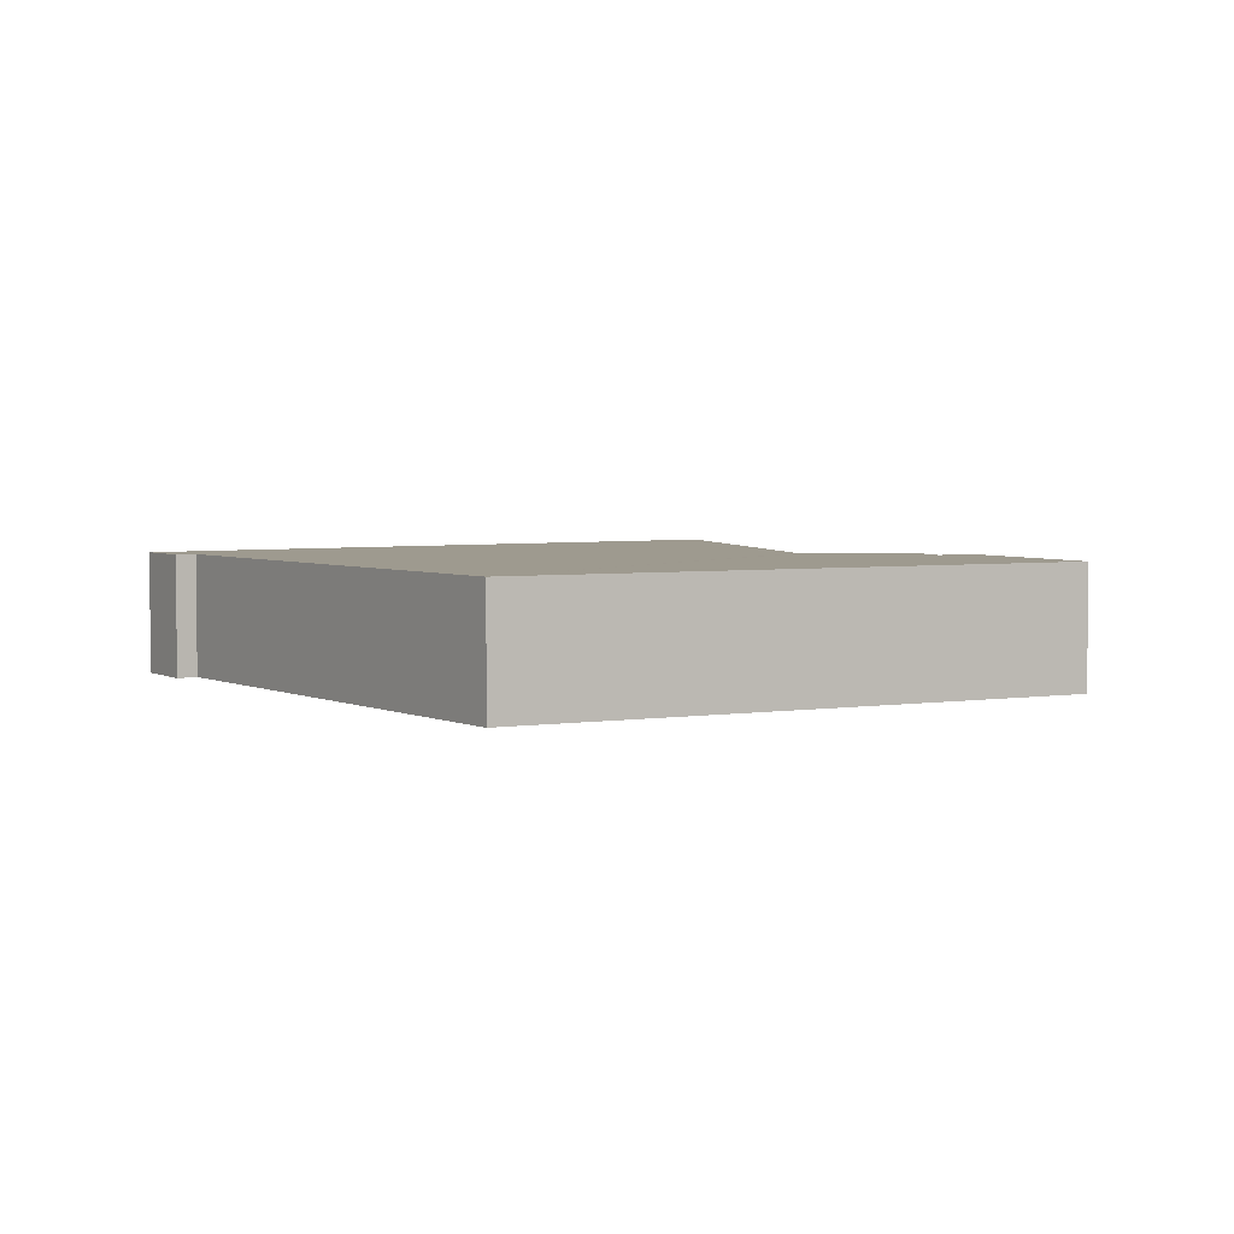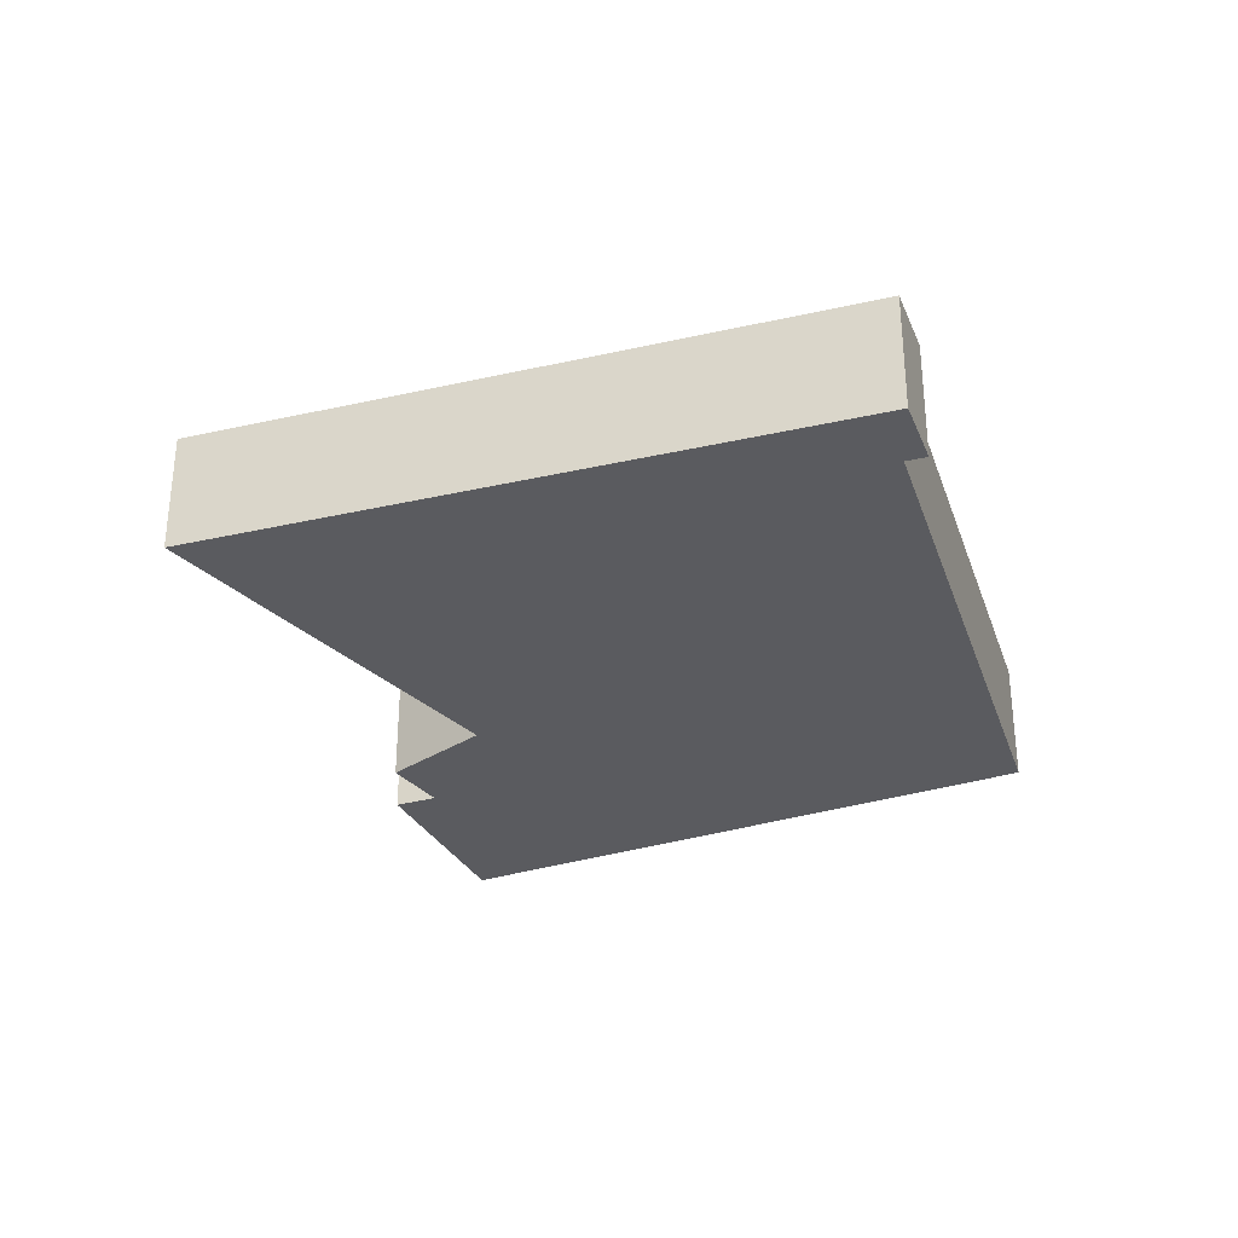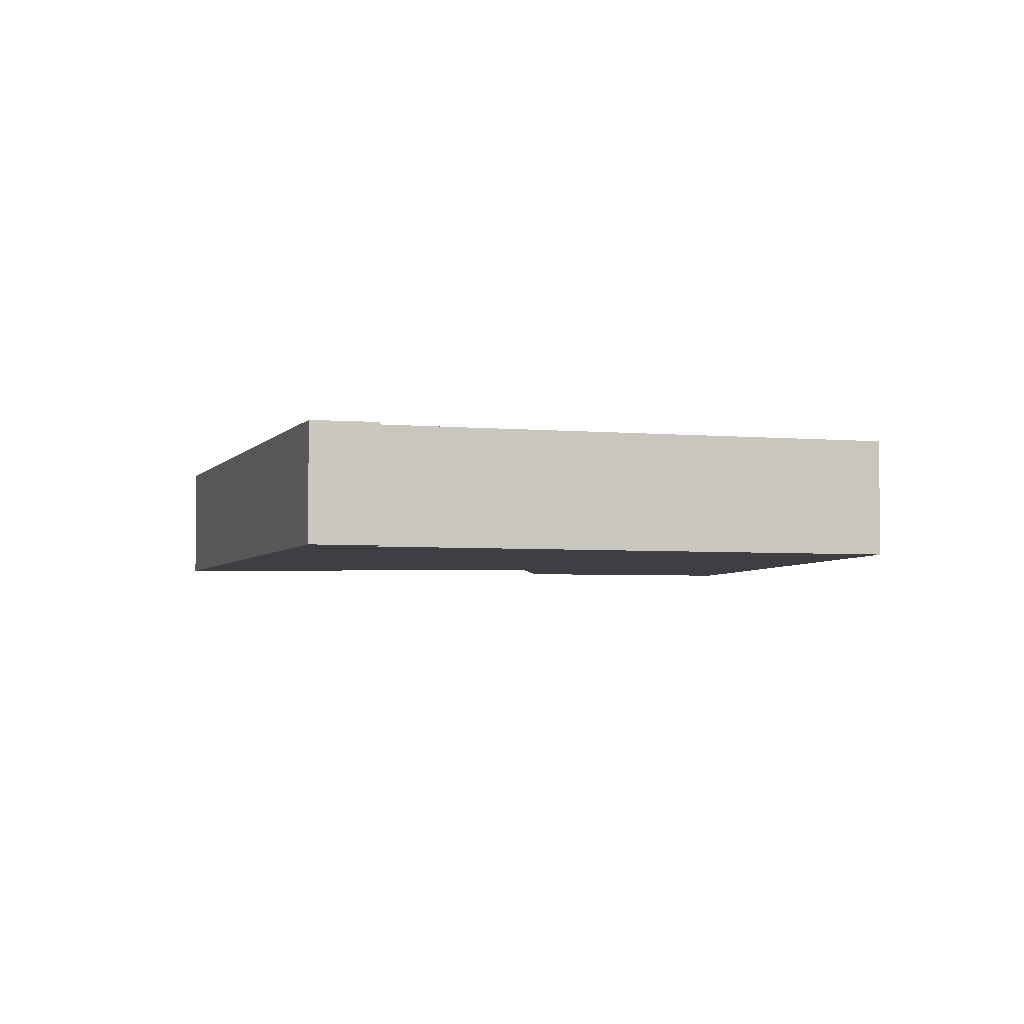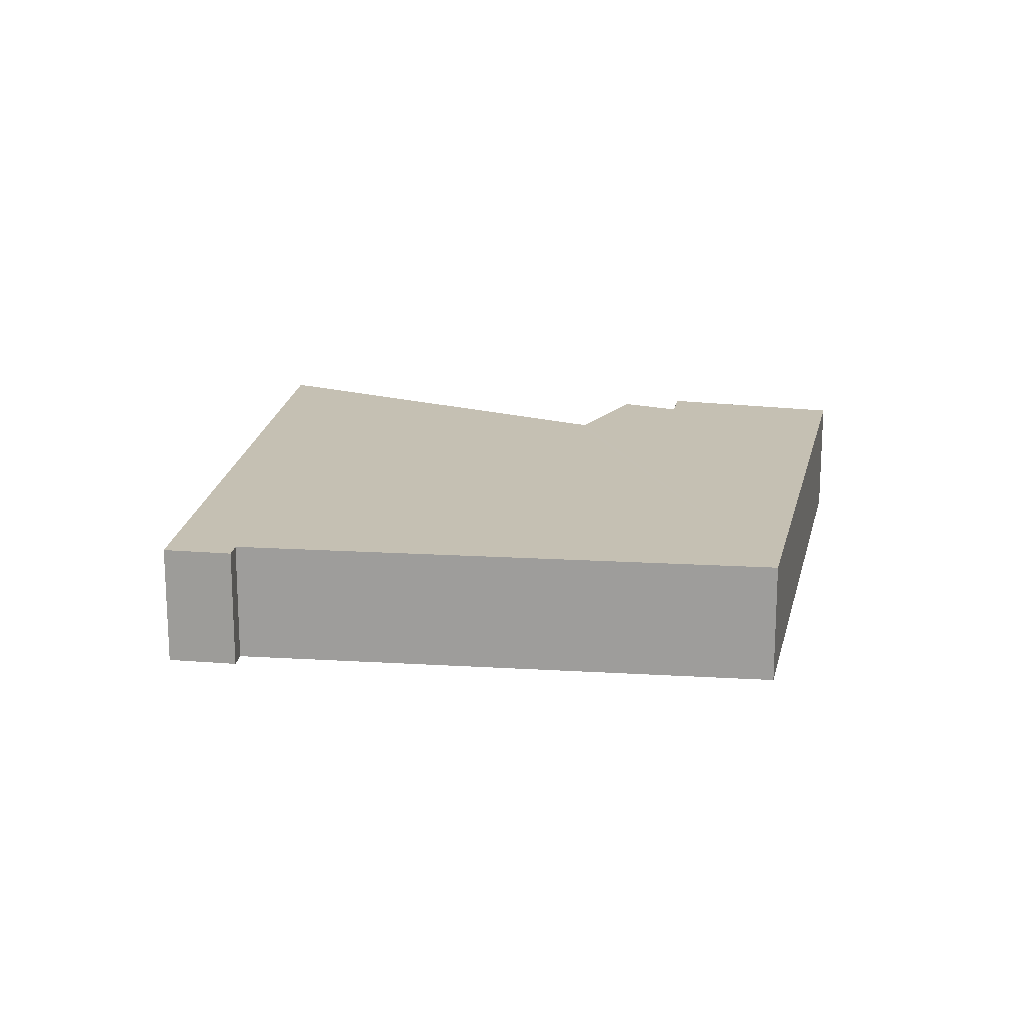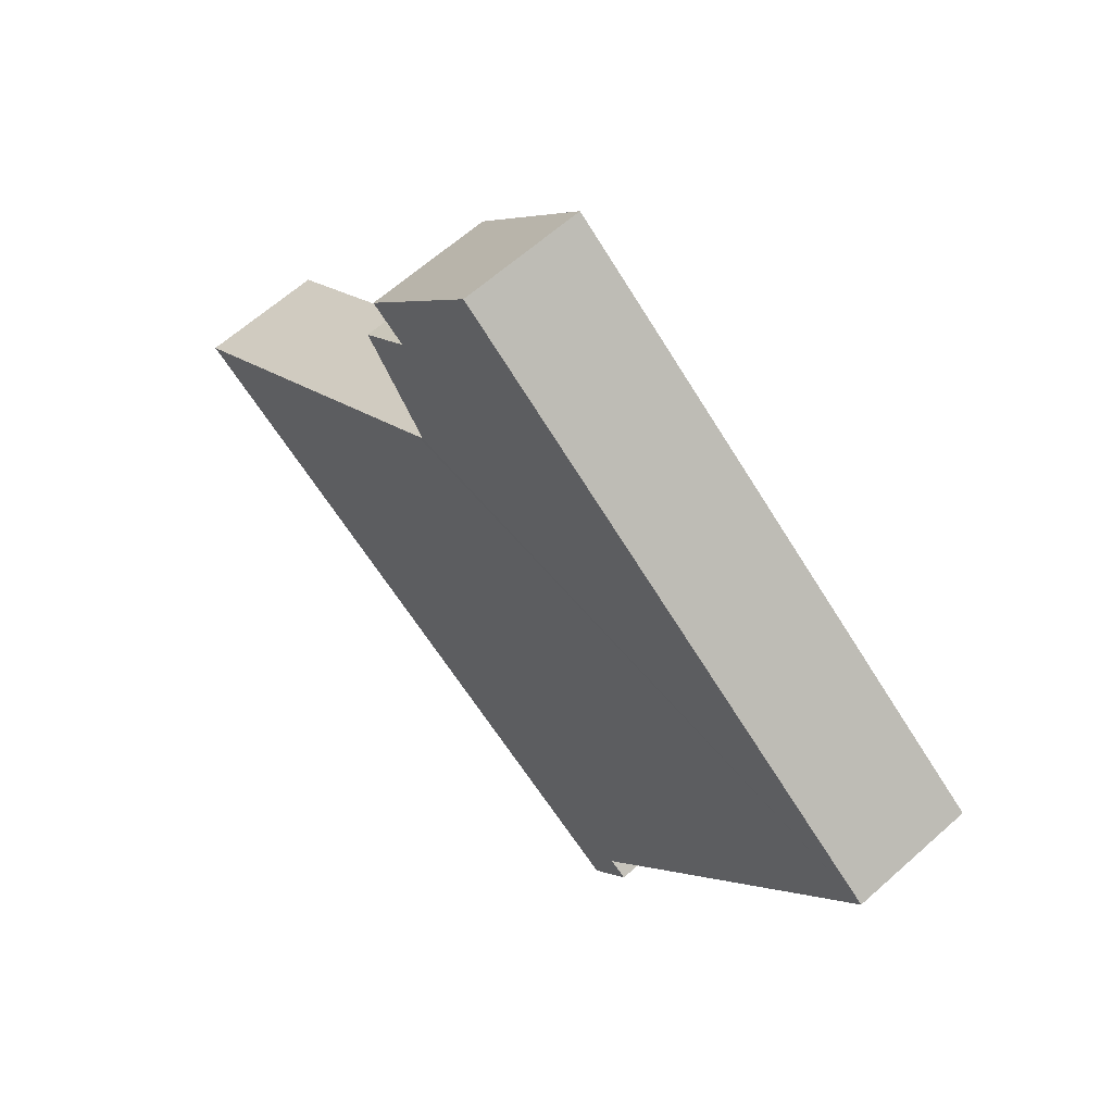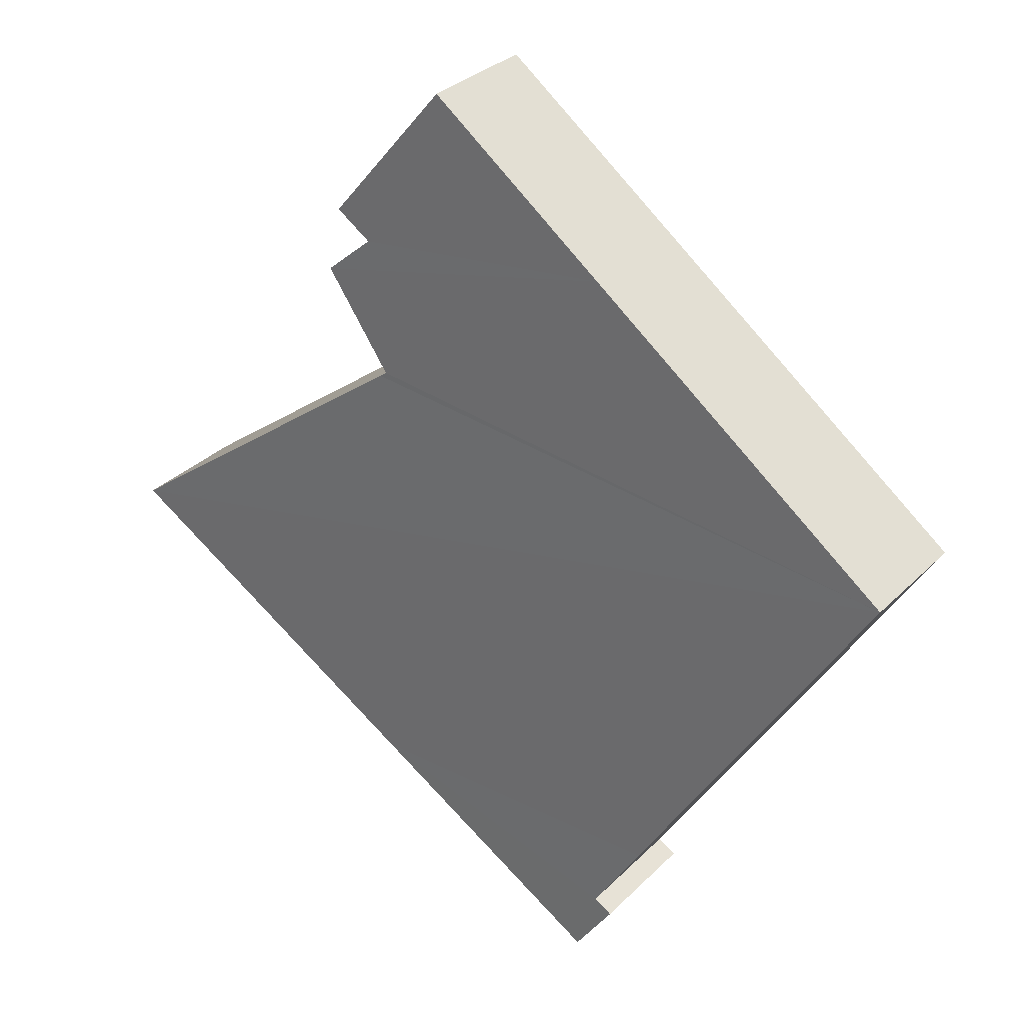
<metadata>
{"format":"obj","ext":"obj","renderer":"f3d","projection":"perspective","resolution":1024,"background":"white","views":[{"elev":3.7,"azim":-65.6,"up":"+Y"},{"elev":-33.3,"azim":165.7,"up":"+Y"},{"elev":-3.9,"azim":-139.4,"up":"+Y"},{"elev":18.1,"azim":-115.1,"up":"+Y"},{"elev":62.8,"azim":-132.2,"up":"+Z"},{"elev":31.4,"azim":-143.9,"up":"+Z"}]}
</metadata>
<code>
v  12 2.93 8.483
v  7.373 2.93 5.63
v  11.66 2.931 8.901
v  13.48 2.929 6.705
v  14.56 2.928 5.408
v  13.72 2.928 4.828
v  14.89 2.928 3.815
v  13.48 2.927 1.79
v  0 2.93 1.794e-16
v  13.31 2.927 1.541
v  13.48 2.925 1.411
v  21.41 2.925 -4.536
v  13.48 2.925 -9.417
v  5.832 2.924 -9.404
v  7.055 2.925 -11.38
v  7.868 2.925 -12.88
v  6.969 2.925 -11.43
v  6.61 2.925 -11.64
v  7.571 2.925 -13.06
v  7.571 7.996e-16 -13.06
v  6.61 7.131e-16 -11.64
v  7.055 6.966e-16 -11.38
v  5.832 5.758e-16 -9.404
v  0 0 0
v  6.969 6.998e-16 -11.43
v  7.373 -3.447e-16 5.63
v  11.66 -5.45e-16 8.901
v  12 -5.194e-16 8.483
v  13.48 -4.106e-16 6.705
v  14.56 -3.311e-16 5.408
v  13.72 -2.956e-16 4.828
v  14.89 -2.336e-16 3.815
v  13.31 -9.436e-17 1.541
v  21.41 2.777e-16 -4.536
v  13.48 -8.64e-17 1.411
v  13.48 -1.096e-16 1.79
v  13.48 5.766e-16 -9.417
v  7.868 7.884e-16 -12.88
g defaultobject
f 1 2 3
f 2 1 4
f 2 4 5
f 2 5 6
f 2 6 7
f 2 7 8
f 2 8 9
f 9 8 10
f 9 10 11
f 9 11 12
f 9 12 13
f 9 13 14
f 14 13 15
f 15 13 16
f 15 16 17
f 17 16 18
f 18 16 19
f 20 18 19
f 18 20 21
f 22 14 15
f 14 22 9
f 9 22 23
f 9 23 24
f 21 17 18
f 17 21 15
f 15 21 22
f 22 21 25
f 24 2 9
f 2 24 26
f 2 26 3
f 3 26 27
f 27 1 3
f 1 27 4
f 4 27 5
f 5 27 28
f 5 28 29
f 5 29 30
f 31 7 6
f 7 31 32
f 33 11 10
f 11 33 12
f 12 33 34
f 34 33 35
f 30 6 5
f 6 30 31
f 32 8 7
f 8 32 10
f 10 32 33
f 33 32 36
f 34 13 12
f 13 34 37
f 13 37 16
f 16 37 38
f 16 38 19
f 19 38 20
f 29 31 30
f 31 29 28
f 35 37 34
f 37 35 33
f 31 36 32
f 36 31 28
f 36 28 27
f 36 27 26
f 36 26 33
f 33 26 37
f 37 26 38
f 38 26 22
f 22 26 24
f 22 24 23
f 22 20 38
f 20 22 25
f 20 25 21

</code>
